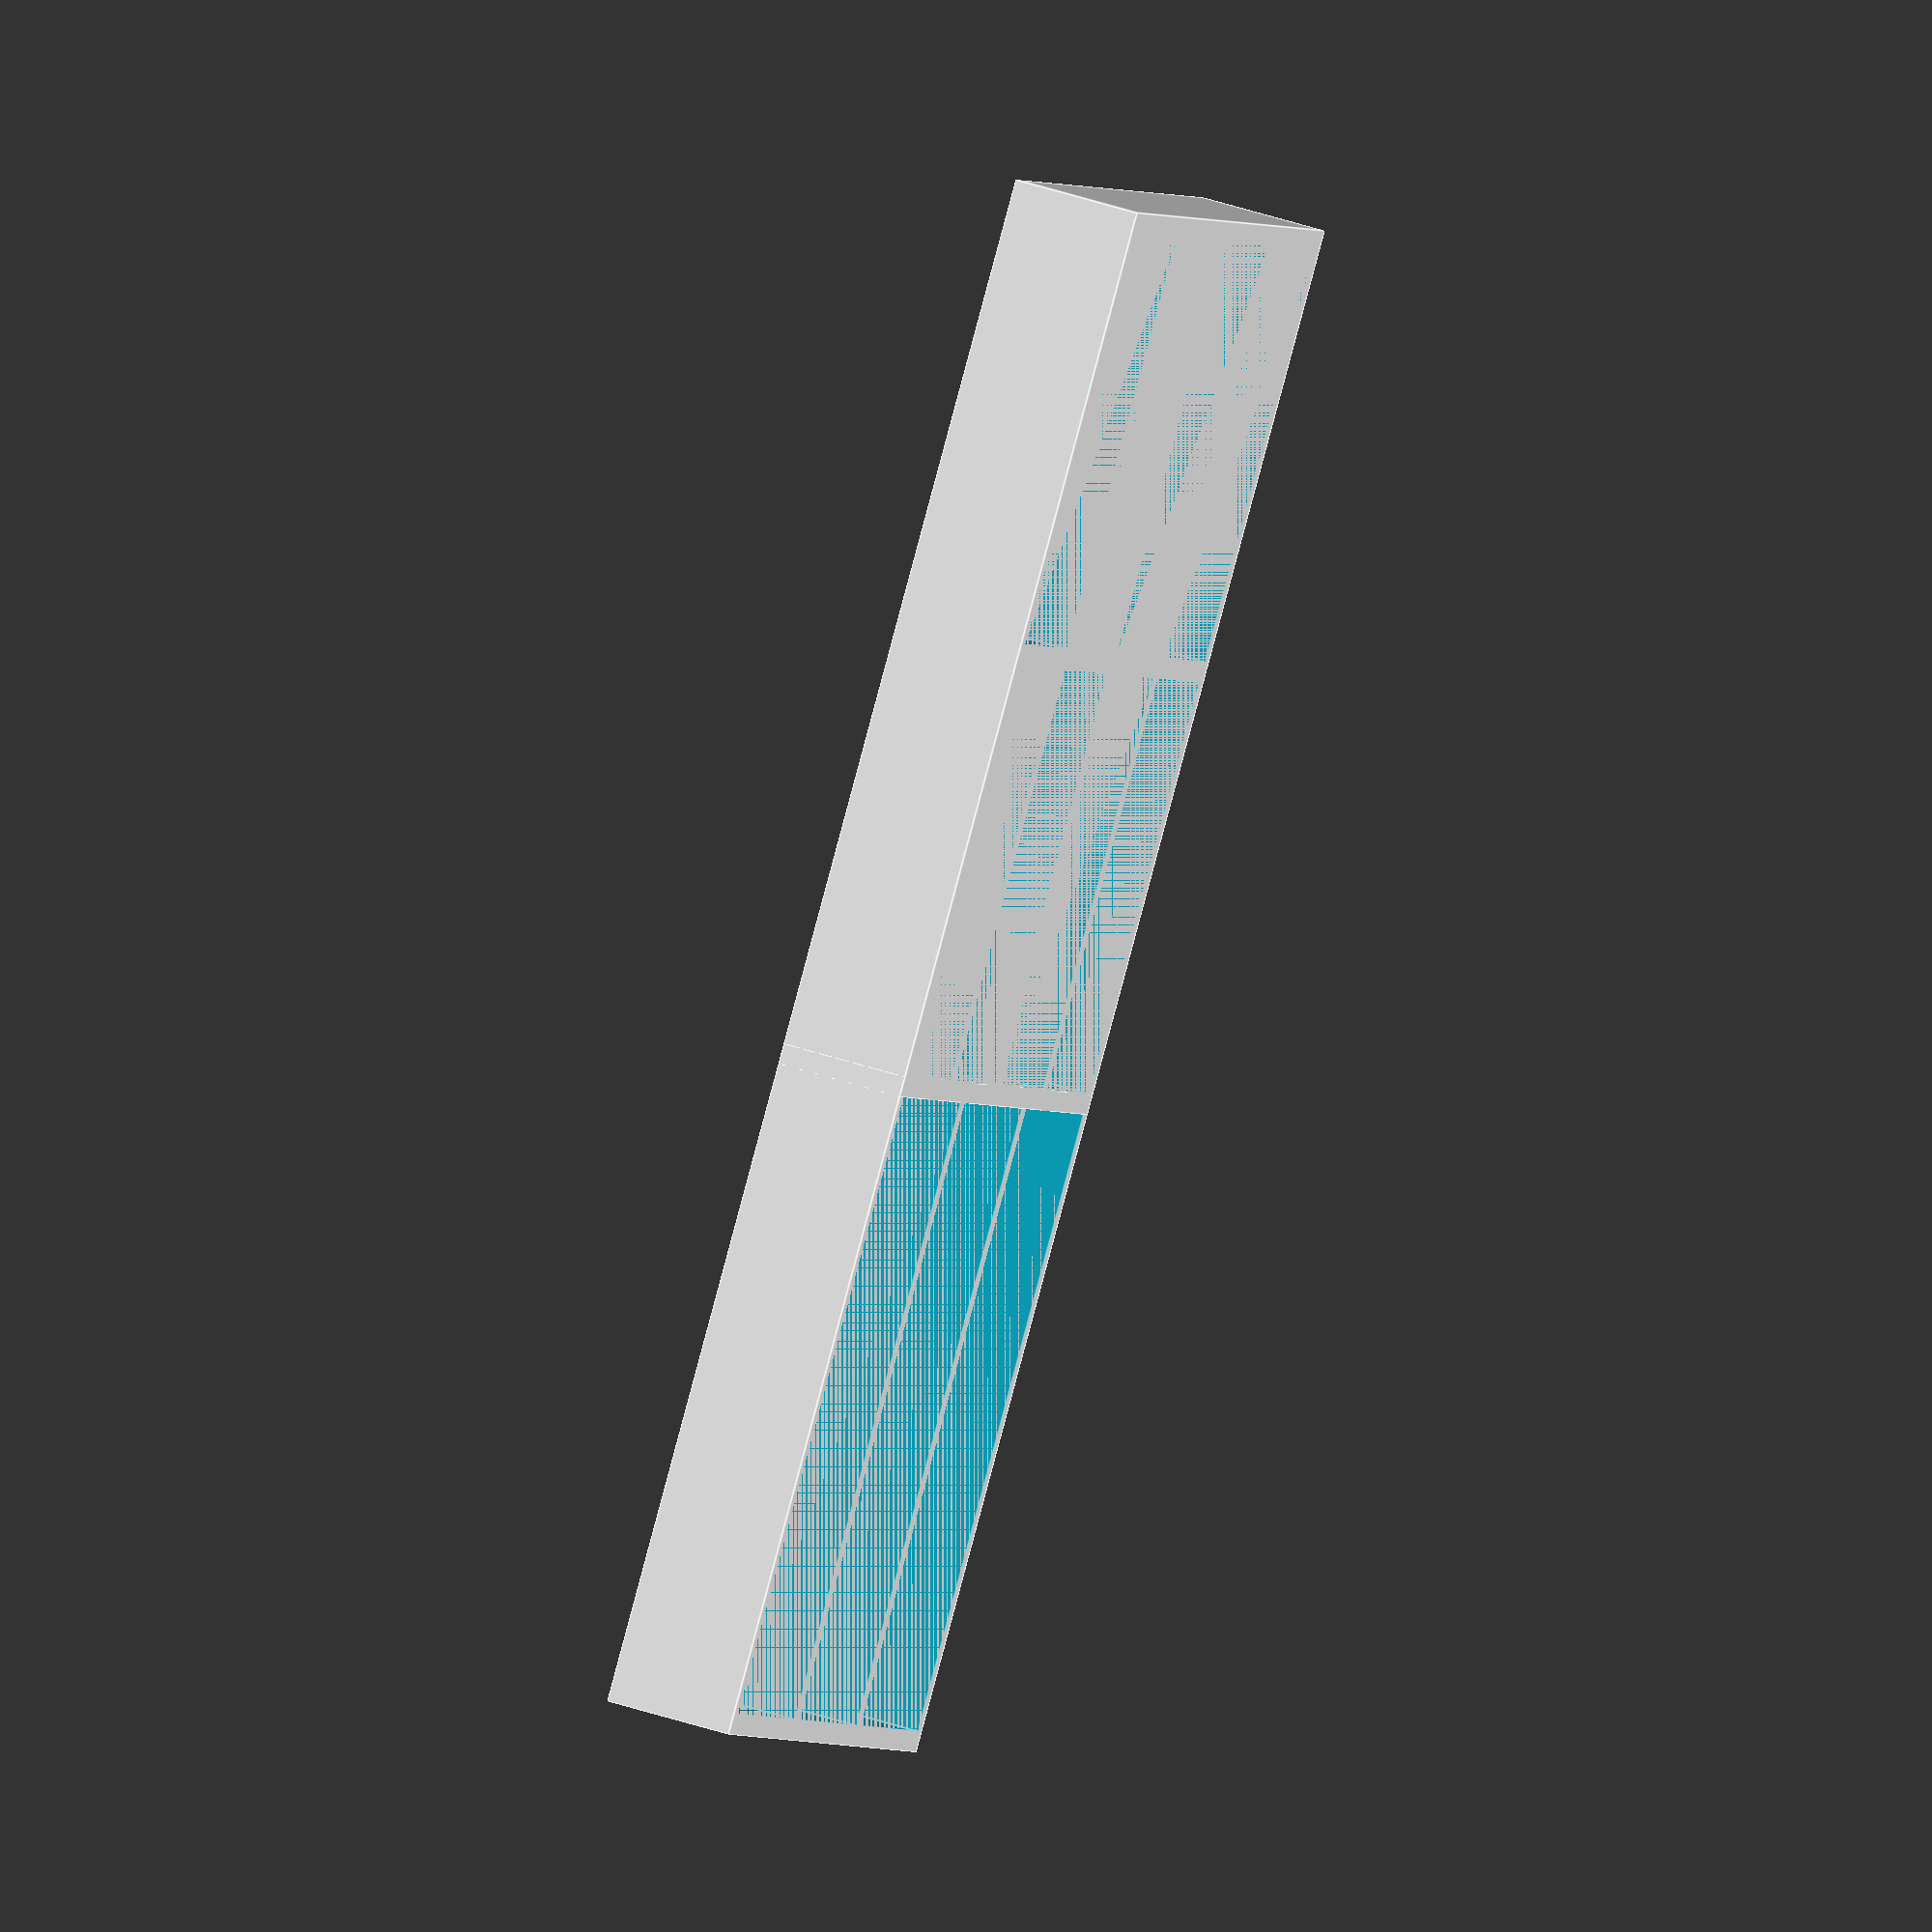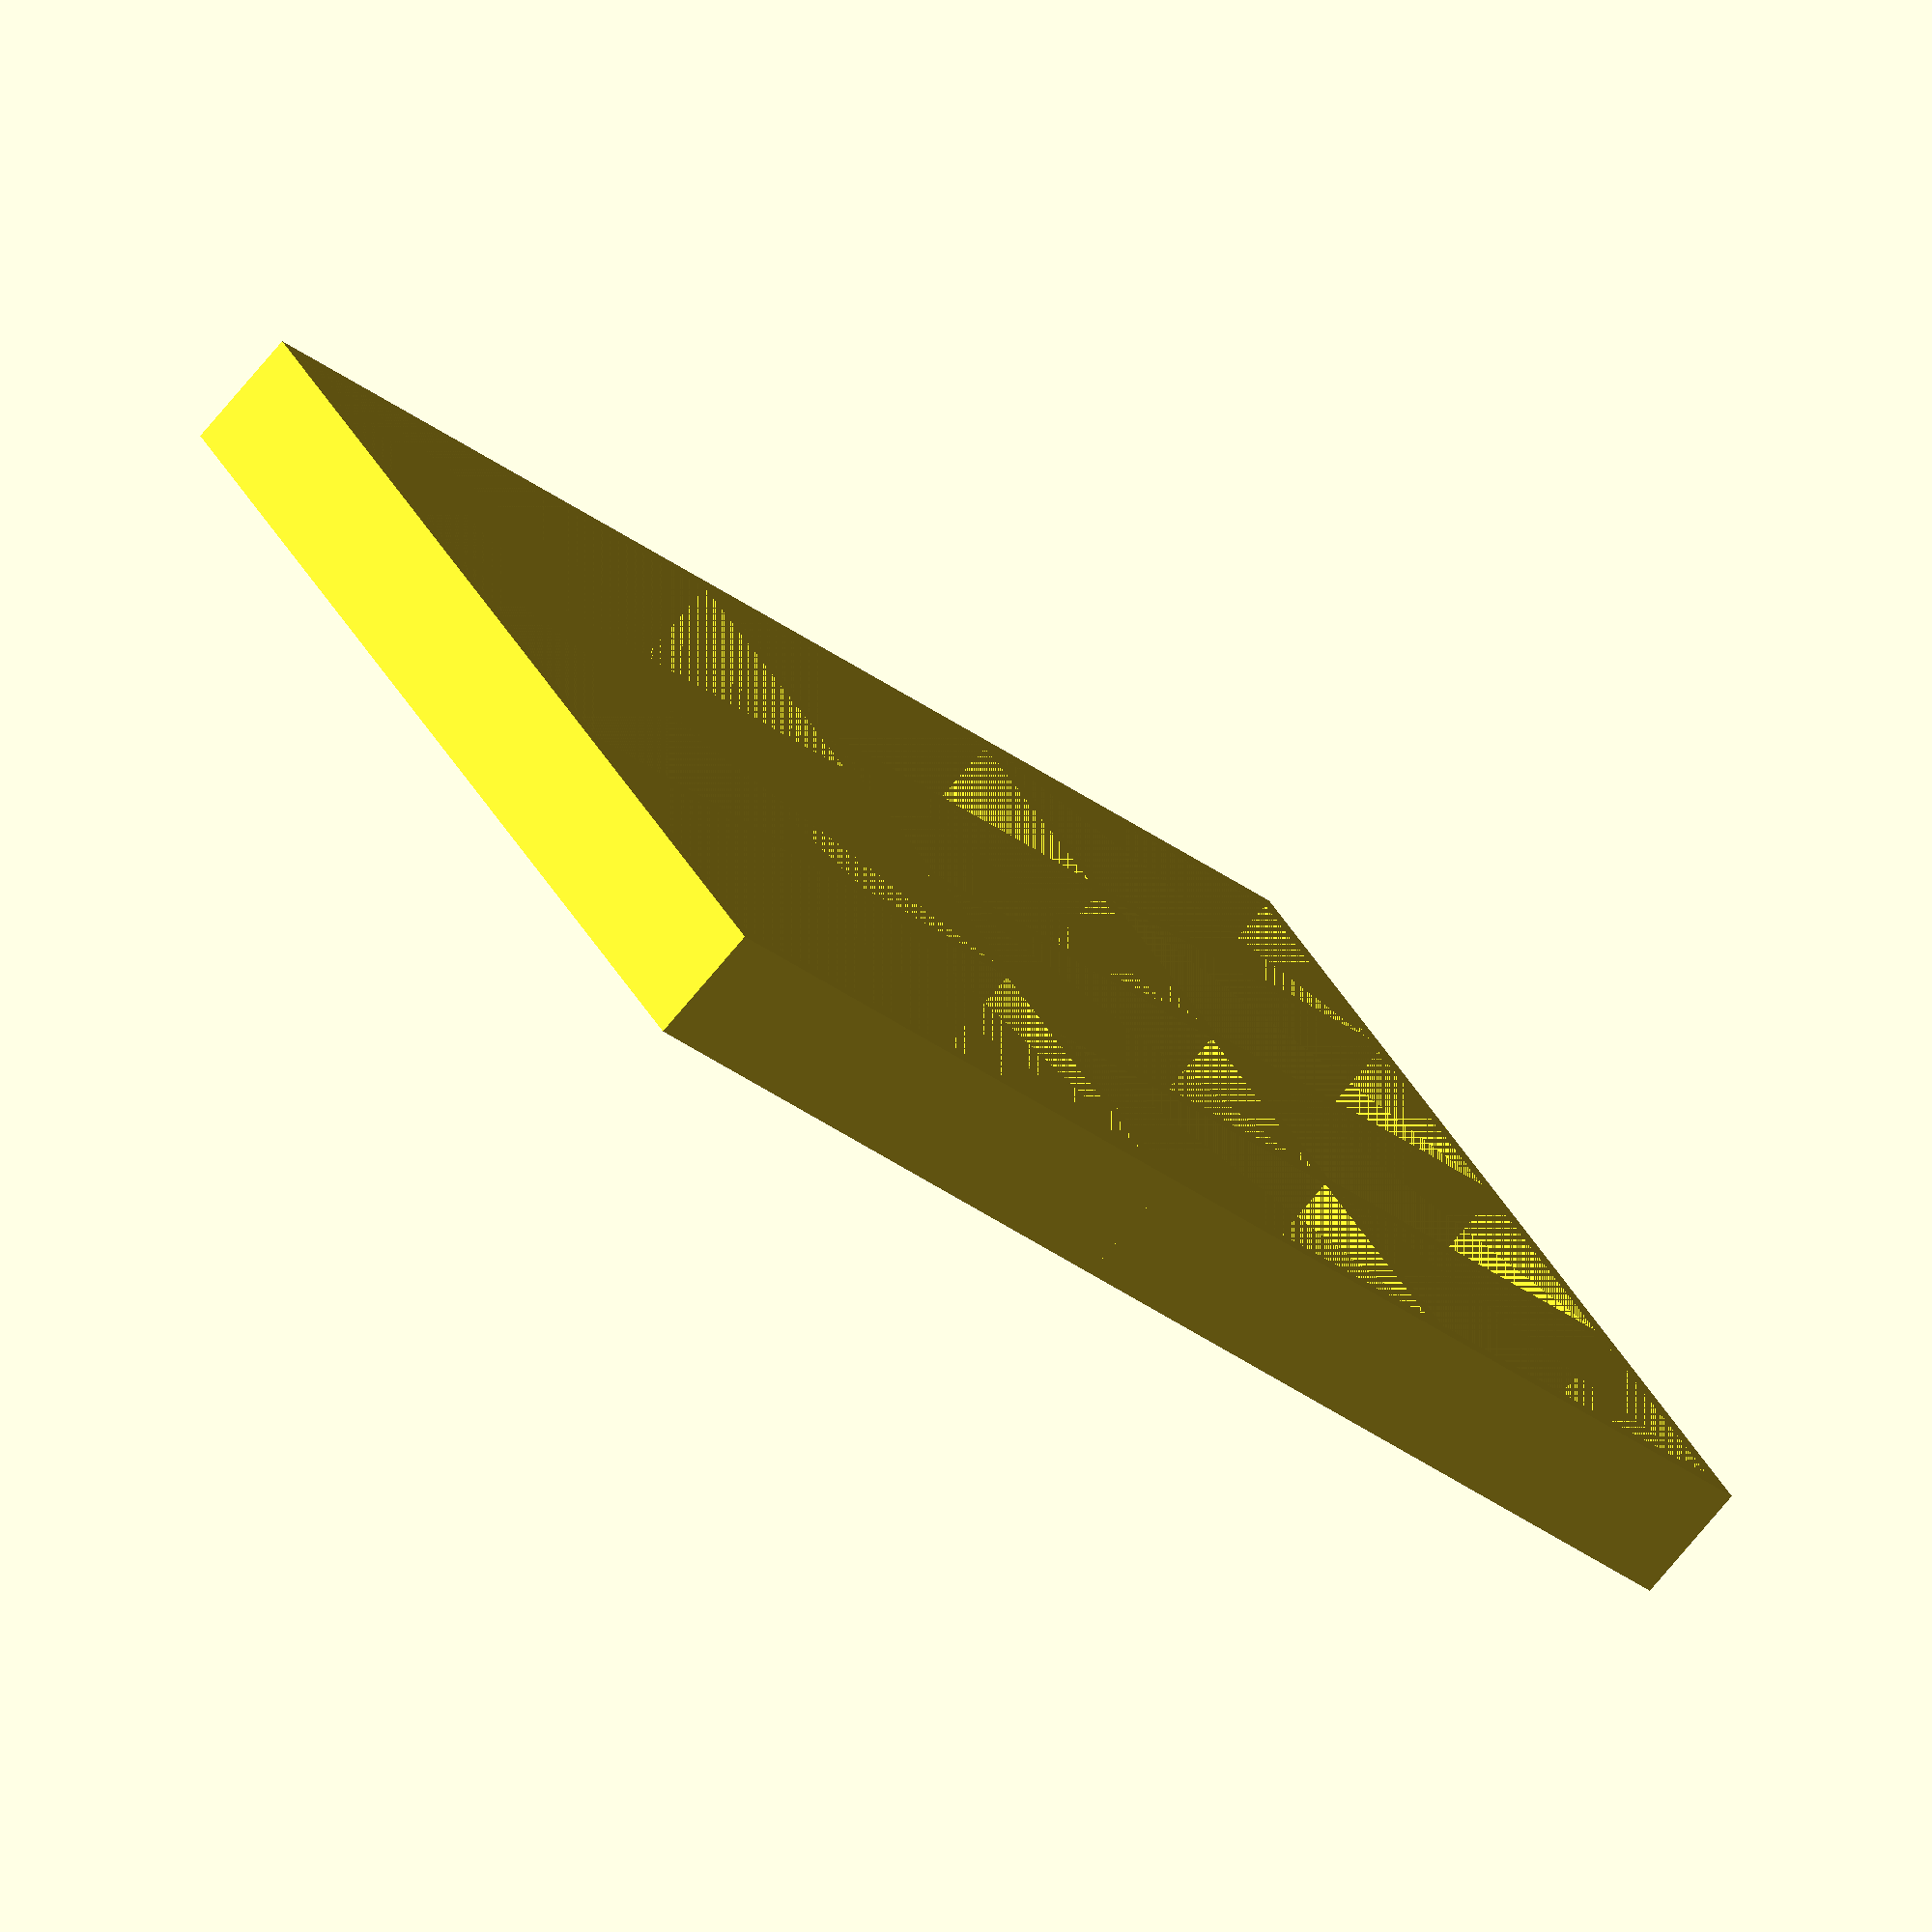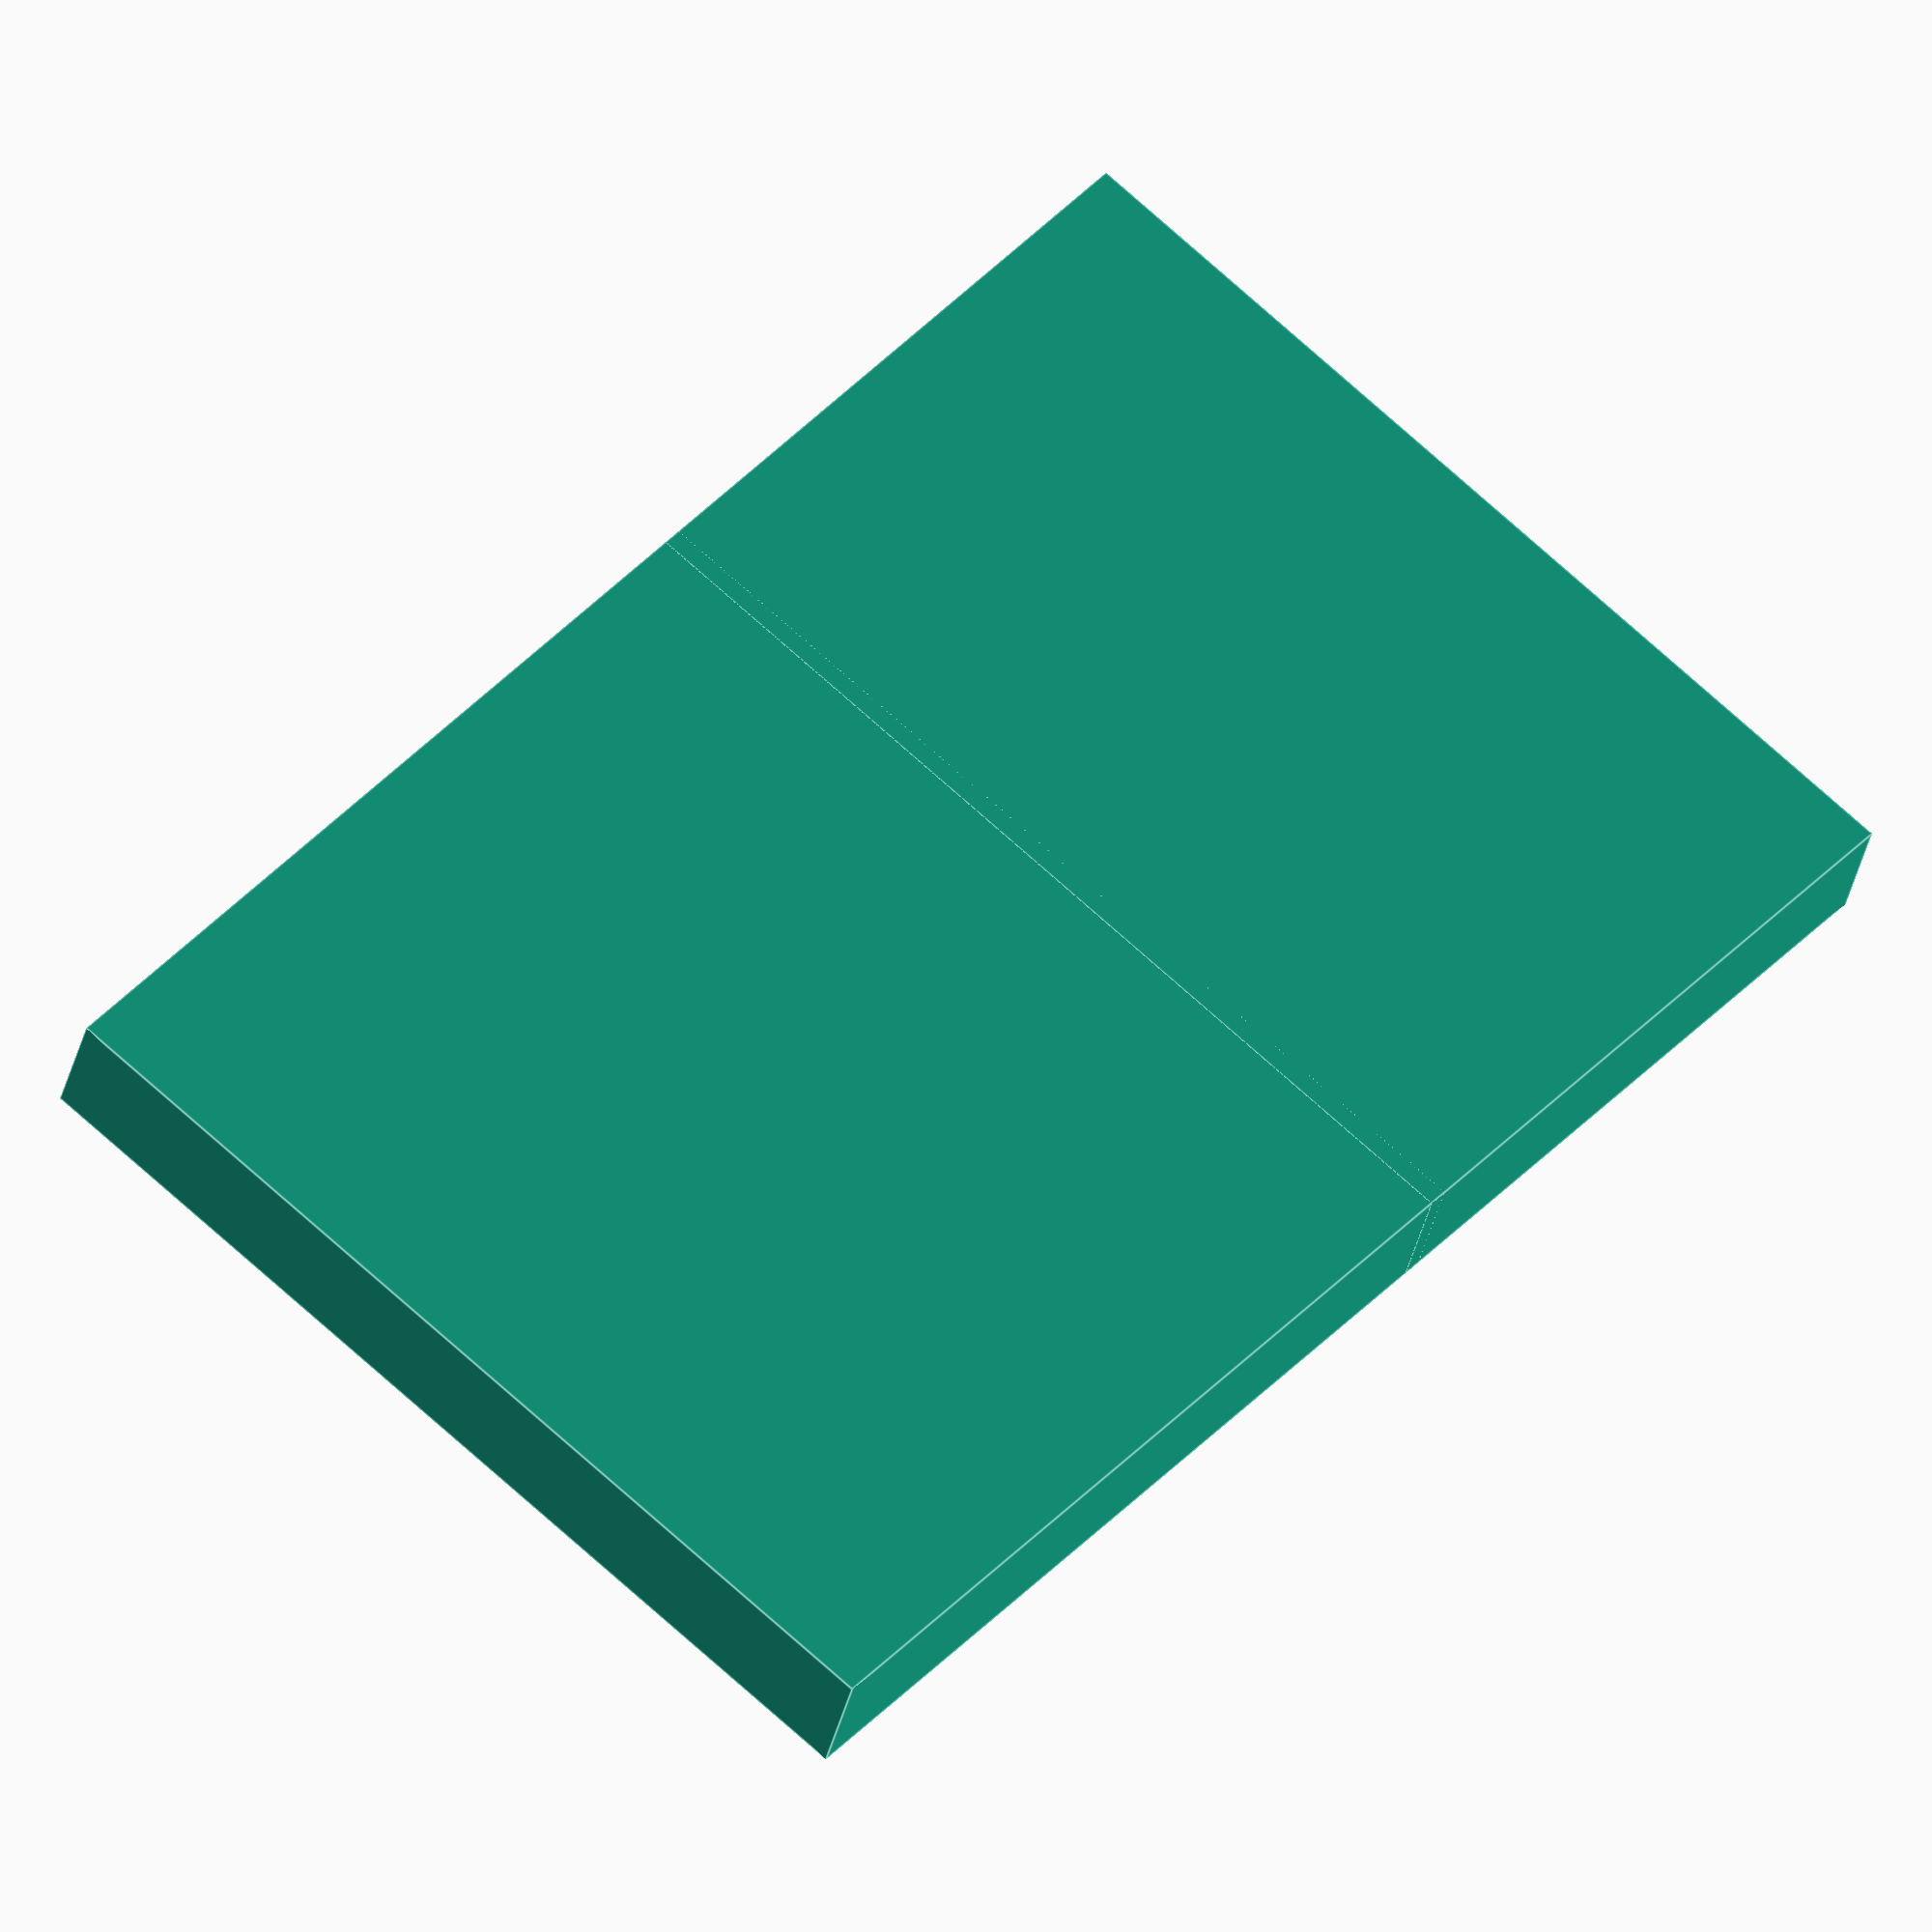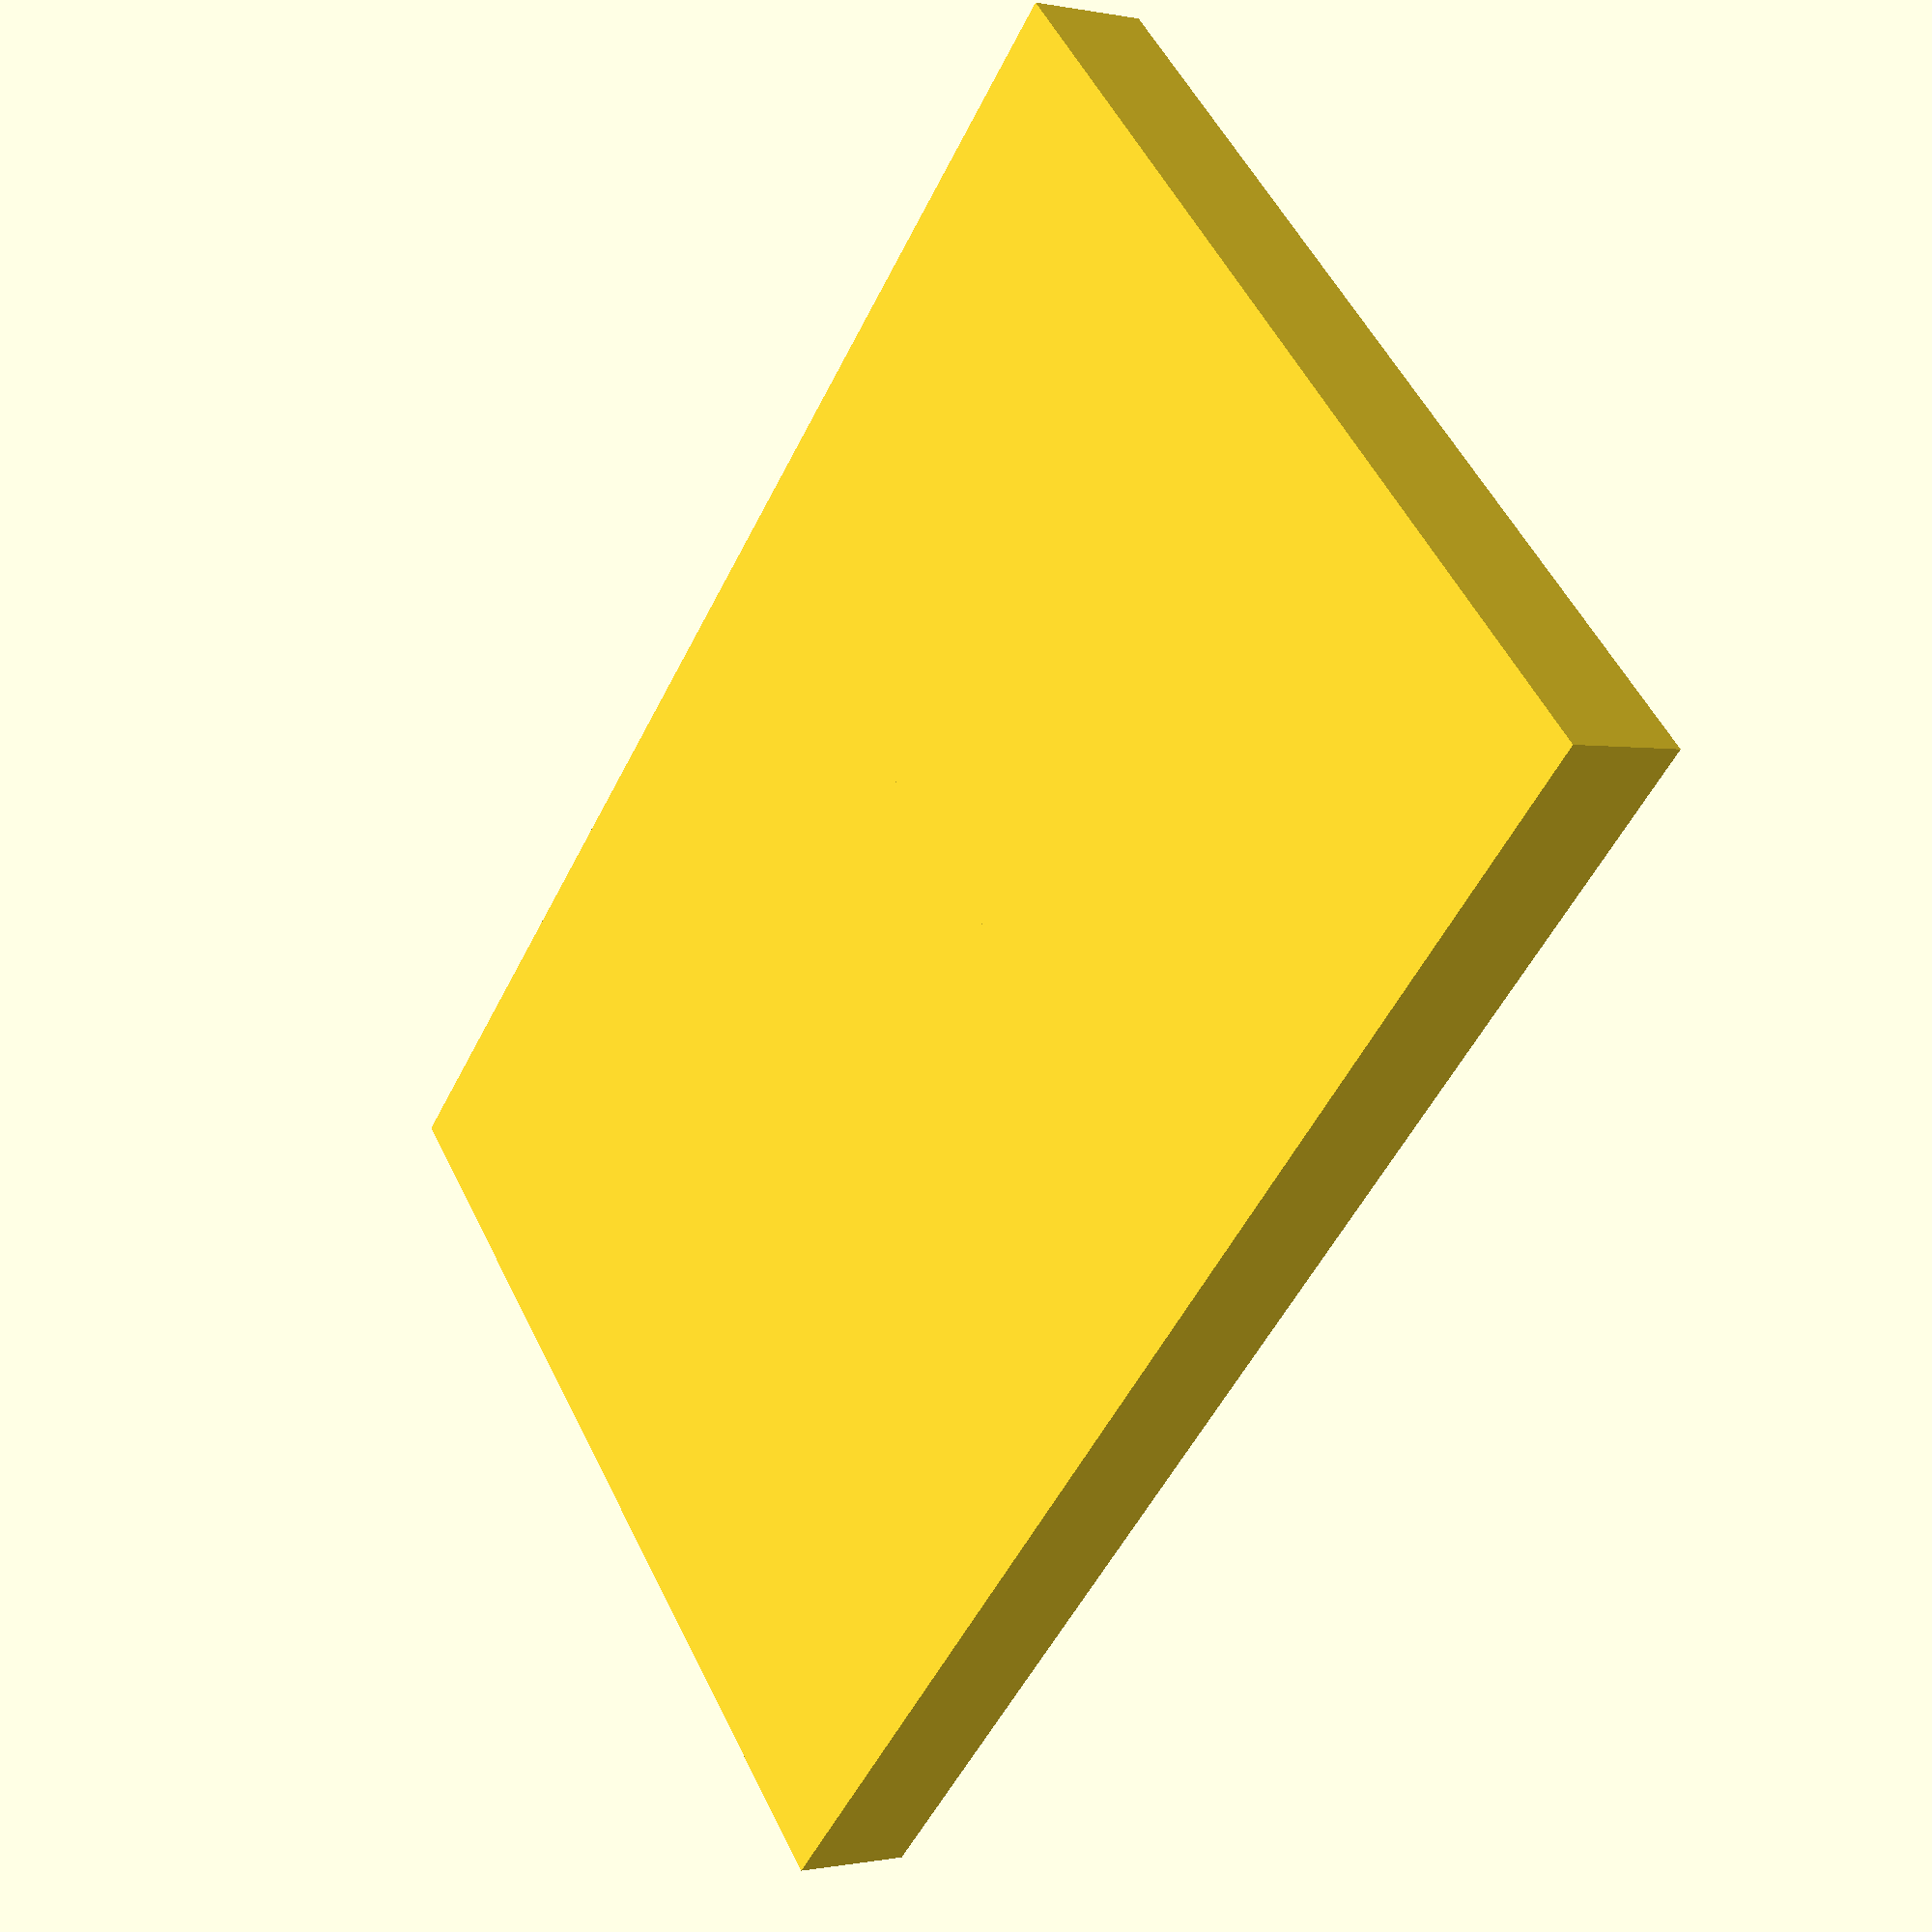
<openscad>
// box2d -- box with m x n cutouts of size [bx,by,bz] and thickness ww
module box2d(m, n, bx, by,bz, ww) {
    difference() {
        cube([(m*bx) + (m+1)*ww, by*n + (ww*(n+1)), bz+ww]);
        translate([ww, ww, ww]) {
            for (i = [0 : m-1]) {
                translate([i*(bx+ww), 0, 0]) {
                    for (j = [0 : n-1]) {
                        translate([0, j*(by+ww), 0]) {
                            cube([bx, by, bz]);
                        }
                    }
                }
            }
        }
    }
}

//box2d(3,4, 20, 10,5, 1);
//box2d(3,4, 50, 30 , 25, 1);

//box2d(2,4,20,10,5,1);
//translate([2*20+(4-2)*1,0,0]) box2d(1,2,30,21,5,1);

WW=1;
ZZ=5;
M1=2; N1=4; X1=20; Y1=11;
M2=1; N2=3; X2=30; Y2=15;

box2d(M1,N1,20,11,ZZ,WW);
translate([M1*X1+M1*WW,0,0]) box2d(M2,N2,X2,Y2,ZZ,WW);

</openscad>
<views>
elev=304.4 azim=145.2 roll=288.4 proj=o view=edges
elev=254.9 azim=324.7 roll=219.9 proj=o view=wireframe
elev=214.3 azim=48.6 roll=11.9 proj=o view=edges
elev=0.3 azim=224.6 roll=232.8 proj=p view=solid
</views>
